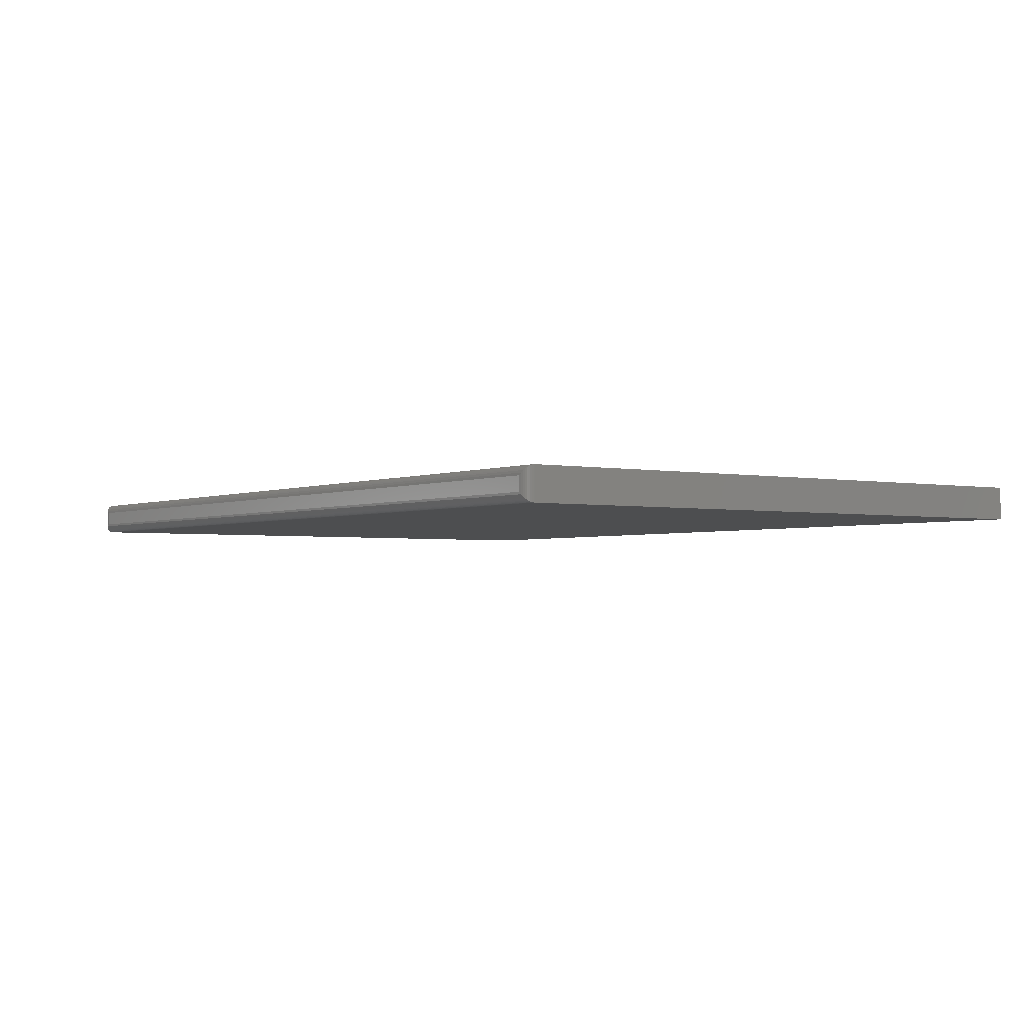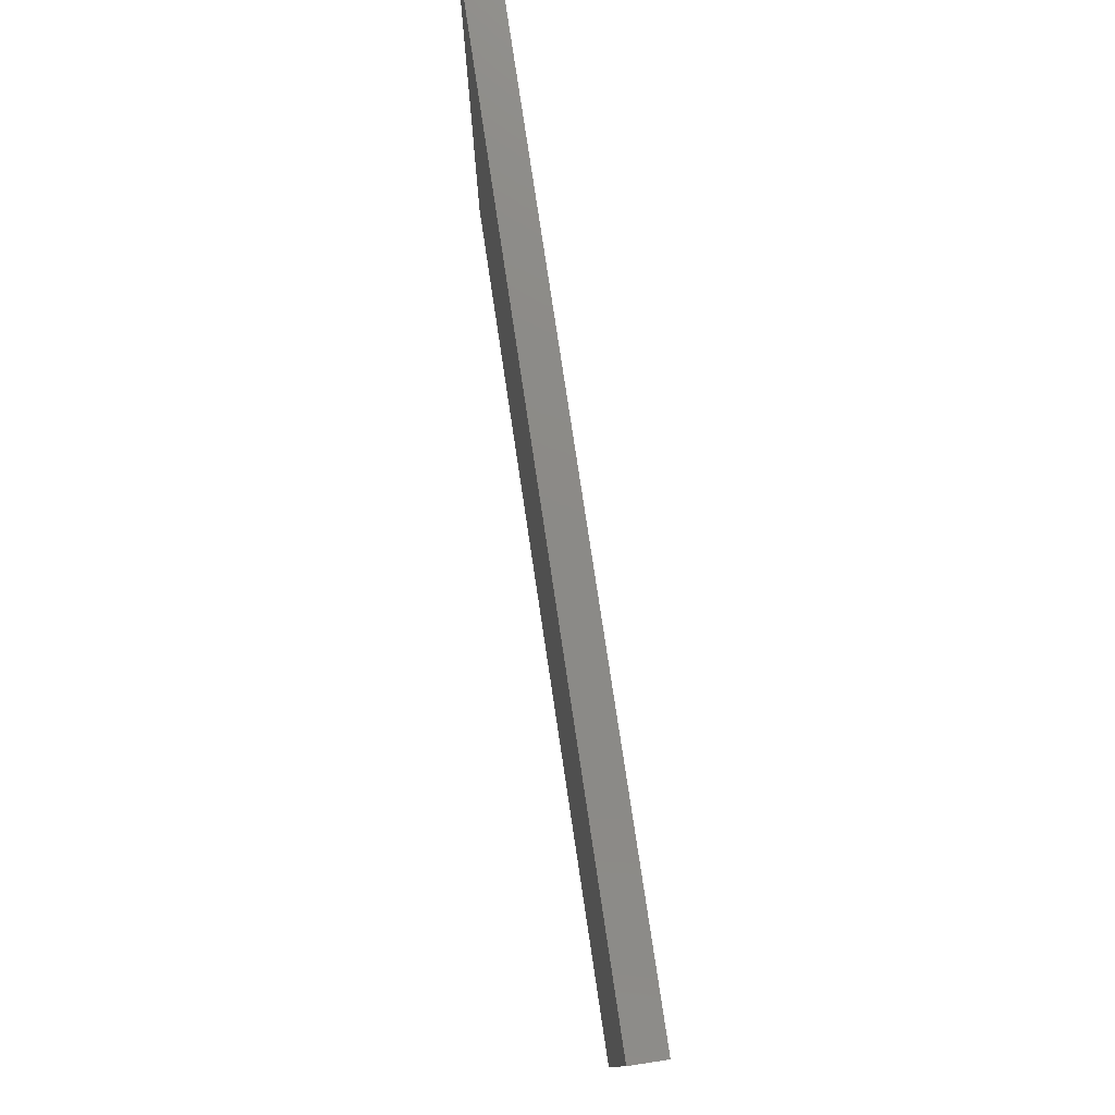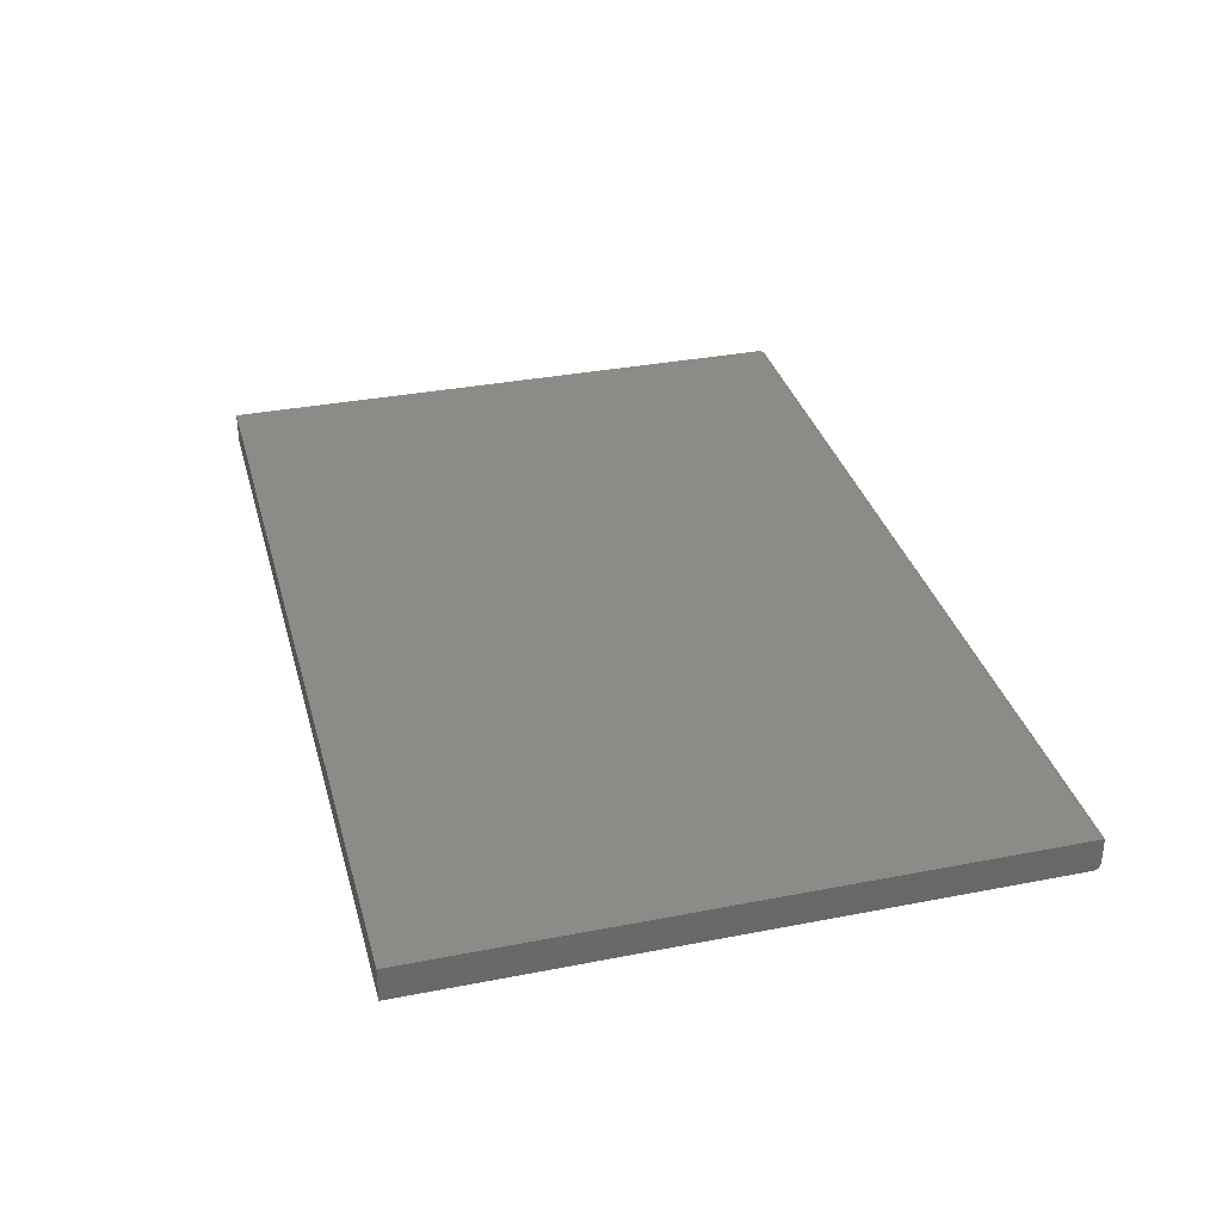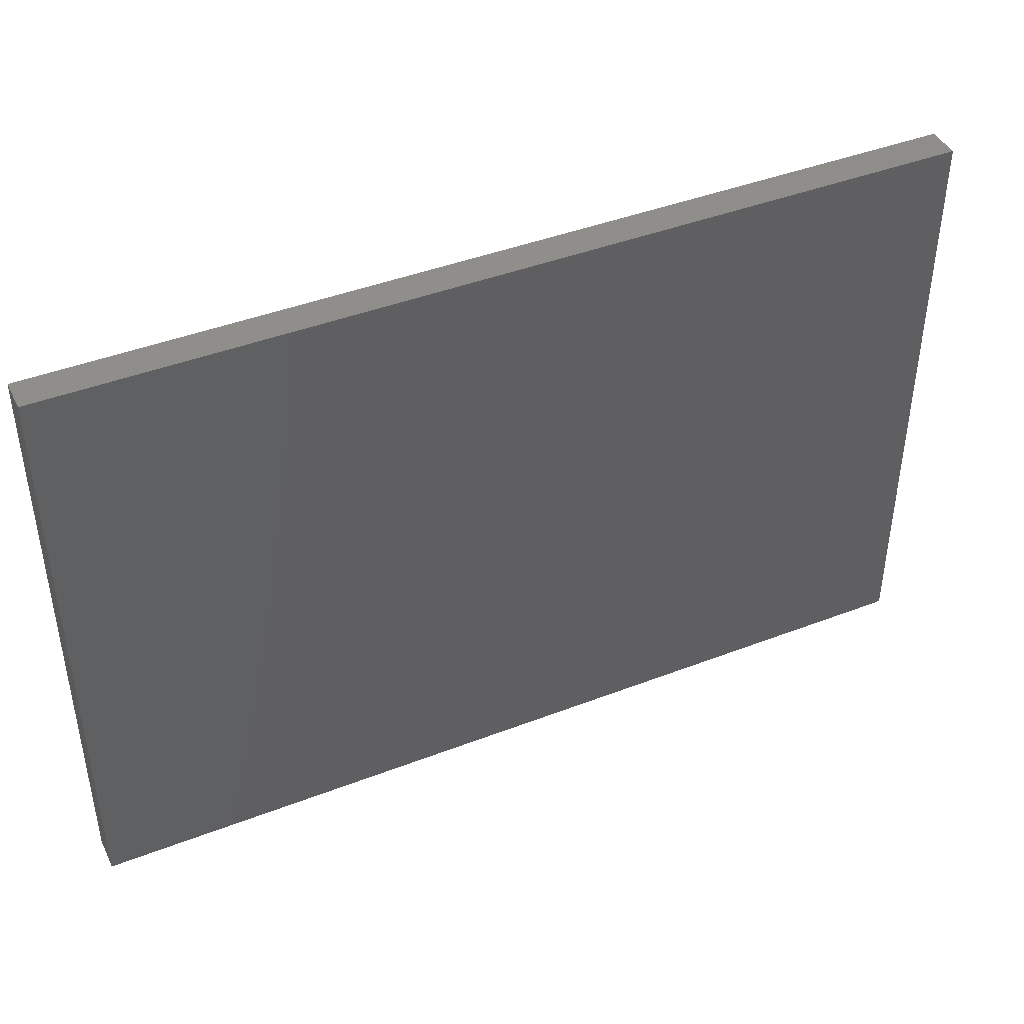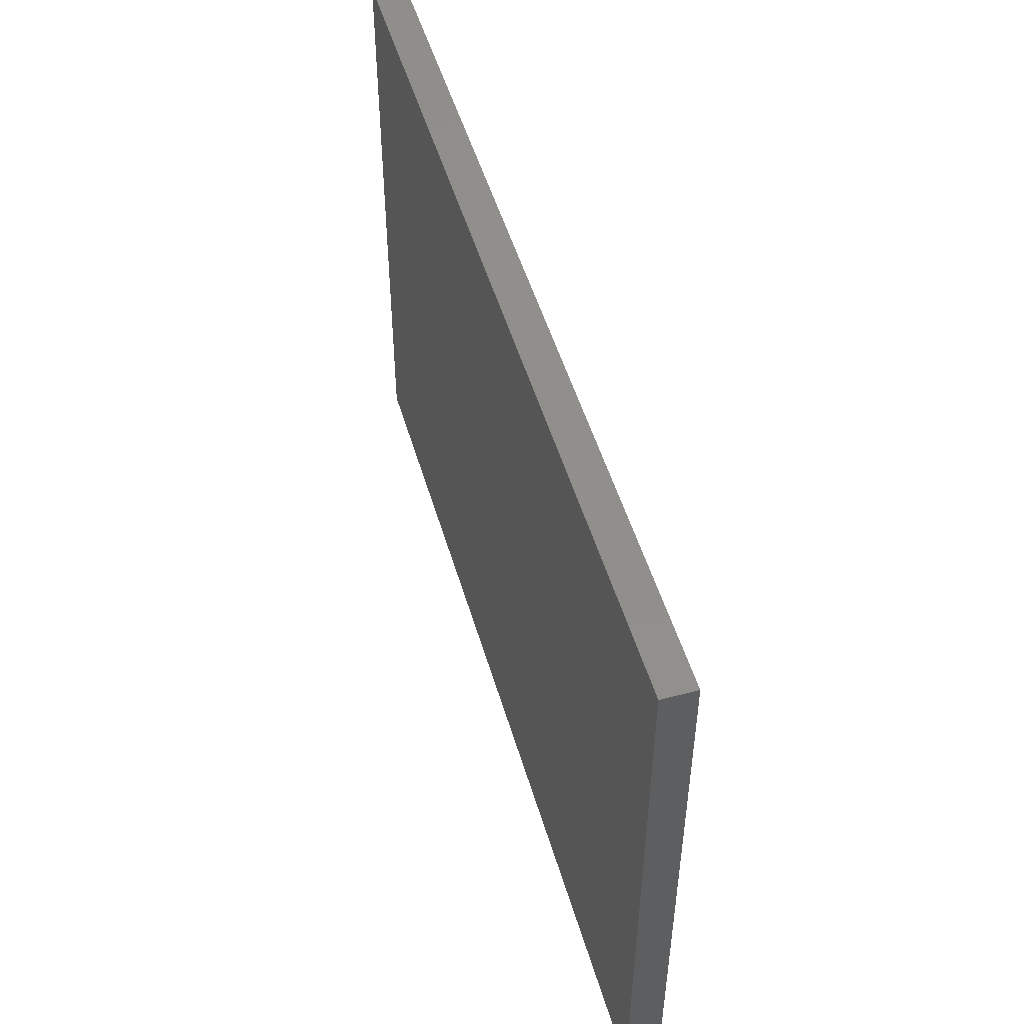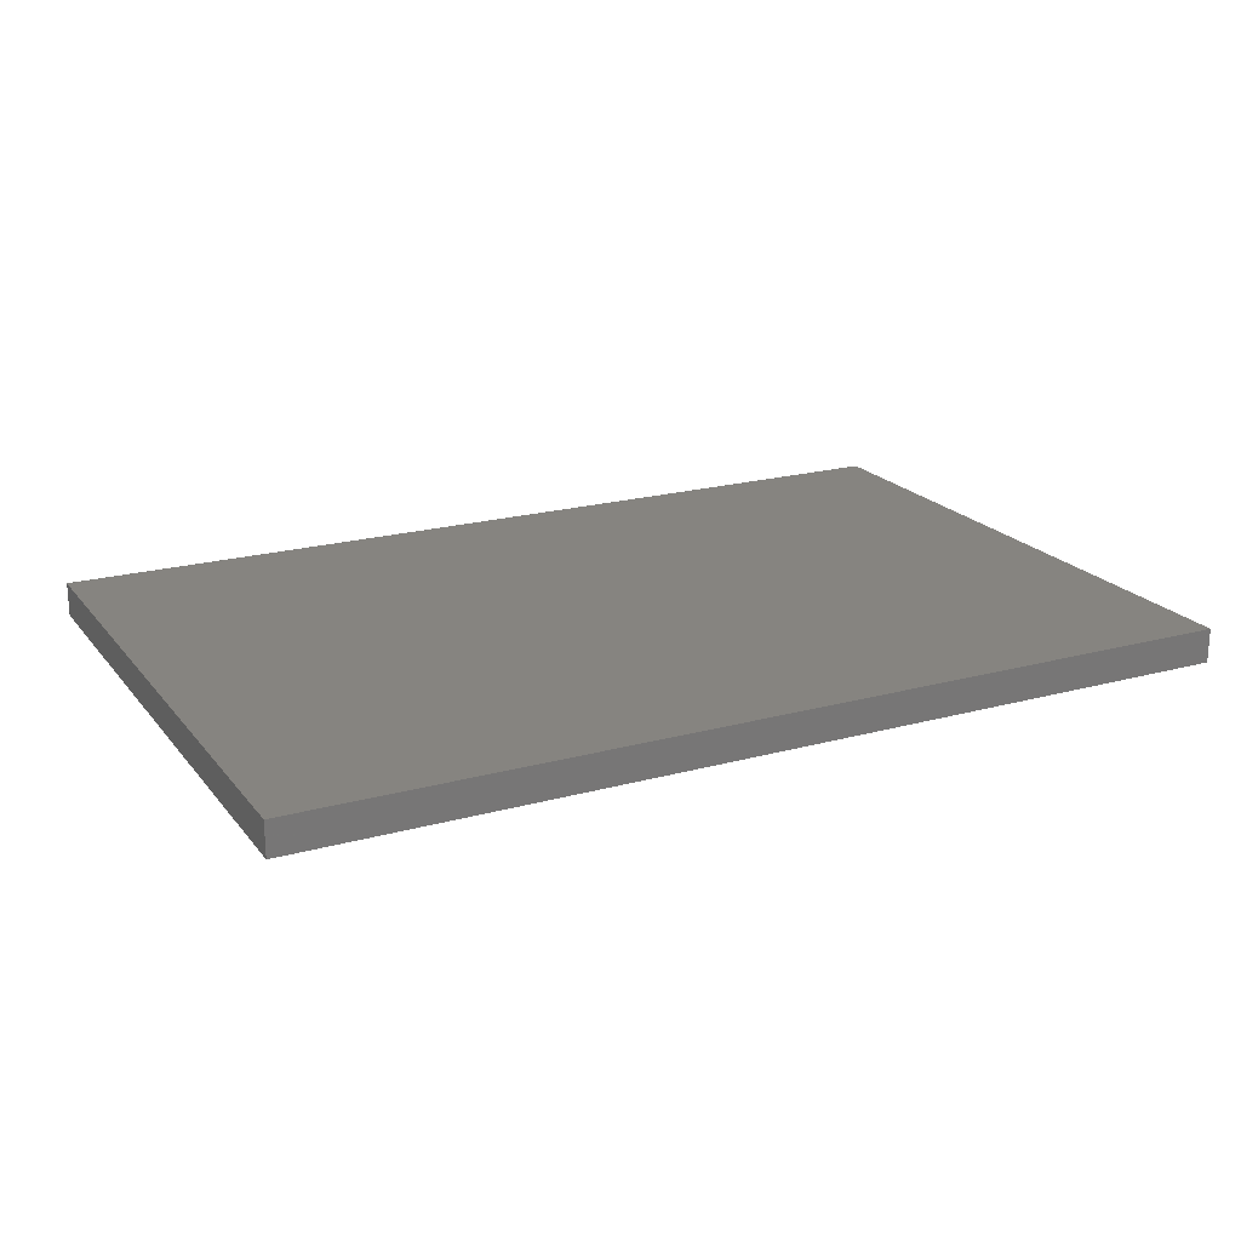
<metadata>
{"format":"stl","ext":"stl","renderer":"f3d","projection":"perspective","resolution":1024,"background":"white","views":[{"elev":-2.6,"azim":54.8,"up":"+Z"},{"elev":77.6,"azim":-98.5,"up":"+Y"},{"elev":33.9,"azim":-104.8,"up":"+Z"},{"elev":42.7,"azim":155.3,"up":"+Y"},{"elev":49.9,"azim":-106.0,"up":"+Y"},{"elev":20.1,"azim":153.1,"up":"+Z"}]}
</metadata>
<code>
# stl→obj: 44 verts, 84 faces
v -0.75 -0.4922 0.05469
v 0.75 -0.4922 0.05469
v -0.75 0.5027 0.05469
v 0.75 0.5027 0.05469
v -0.75 -0.4922 0
v -0.75 0.5027 0
v 0.75 -0.4922 0
v 0.75 0.5027 0
v -0.7344 -0.5078 0.03906
v -0.7344 -0.5078 0.01562
v 0.7344 -0.5078 0.03906
v 0.7344 -0.5078 0.01562
v -0.738 -0.5074 0.01195
v 0.738 -0.5074 0.01195
v -0.7485 -0.4989 0.001535
v 0.7472 -0.5011 0.002811
v -0.7472 -0.5011 0.002811
v 0.7456 -0.5031 0.004419
v -0.7456 -0.5031 0.004419
v 0.7437 -0.5047 0.006313
v -0.7437 -0.5047 0.006313
v 0.7416 -0.5061 0.008436
v -0.7416 -0.5061 0.008436
v -0.7499 -0.4941 0.0001198
v 0.7499 -0.4941 0.0001198
v -0.7494 -0.4966 0.0006303
v 0.7494 -0.4966 0.0006303
v 0.7485 -0.4989 0.001535
v 0.738 -0.5074 0.04273
v 0.7472 -0.5011 0.05188
v 0.7456 -0.5031 0.05027
v 0.7437 -0.5047 0.04837
v 0.7416 -0.5061 0.04625
v 0.7499 -0.4941 0.05457
v 0.7494 -0.4966 0.05406
v 0.7485 -0.4989 0.05315
v -0.738 -0.5074 0.04273
v -0.7416 -0.5061 0.04625
v -0.7437 -0.5047 0.04837
v -0.7456 -0.5031 0.05027
v -0.7472 -0.5011 0.05188
v -0.7499 -0.4941 0.05457
v -0.7494 -0.4966 0.05406
v -0.7485 -0.4989 0.05315
f 1 2 3
f 3 2 4
f 5 6 7
f 7 6 8
f 3 6 1
f 1 6 5
f 2 7 4
f 4 7 8
f 9 10 11
f 11 10 12
f 12 13 14
f 12 10 13
f 15 16 17
f 17 16 18
f 17 18 19
f 19 18 20
f 19 20 21
f 21 20 22
f 21 22 23
f 23 22 14
f 23 14 13
f 5 7 24
f 24 7 25
f 24 25 26
f 26 25 27
f 26 27 15
f 15 27 28
f 15 28 16
f 11 14 29
f 11 12 14
f 28 30 16
f 16 30 31
f 16 31 18
f 18 31 32
f 18 32 20
f 20 32 33
f 20 33 22
f 22 33 29
f 22 29 14
f 7 2 25
f 25 2 34
f 25 34 27
f 27 34 35
f 27 35 28
f 28 35 36
f 28 36 30
f 9 29 37
f 9 11 29
f 37 29 33
f 37 33 38
f 38 33 32
f 38 32 39
f 39 32 31
f 39 31 40
f 40 31 30
f 40 30 41
f 41 30 36
f 2 1 34
f 34 1 42
f 34 42 35
f 35 42 43
f 35 43 36
f 36 43 44
f 36 44 41
f 10 37 13
f 10 9 37
f 13 37 38
f 13 38 23
f 23 38 39
f 23 39 21
f 21 39 40
f 21 40 19
f 19 40 41
f 19 41 17
f 17 41 44
f 1 5 42
f 42 5 24
f 42 24 43
f 43 24 26
f 43 26 44
f 44 26 15
f 44 15 17
f 4 8 3
f 3 8 6

</code>
